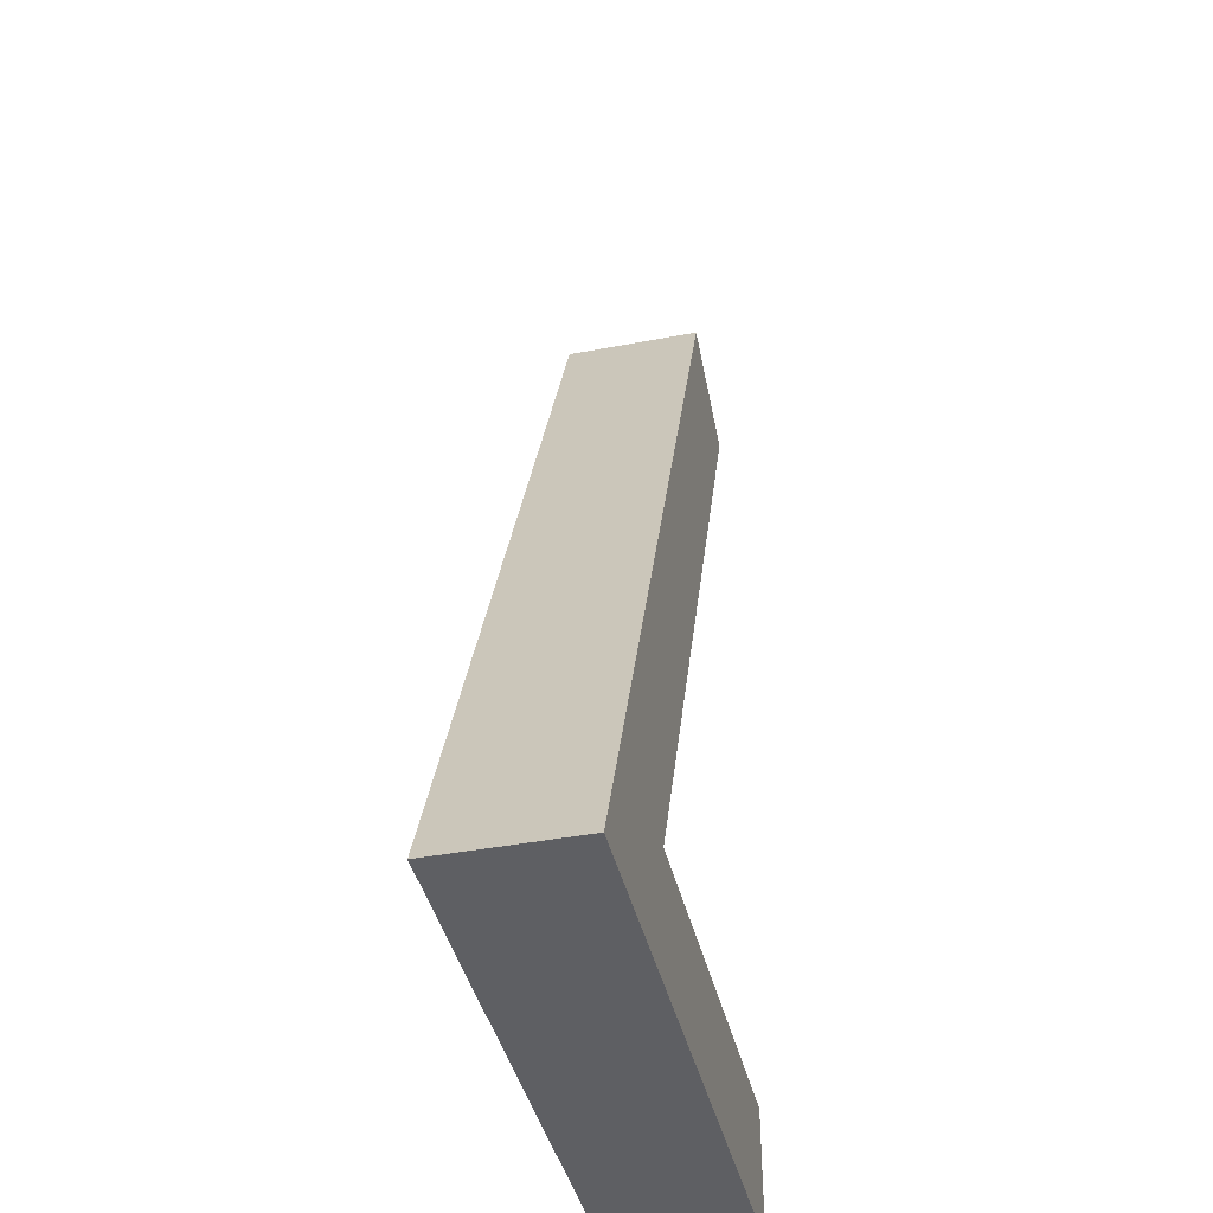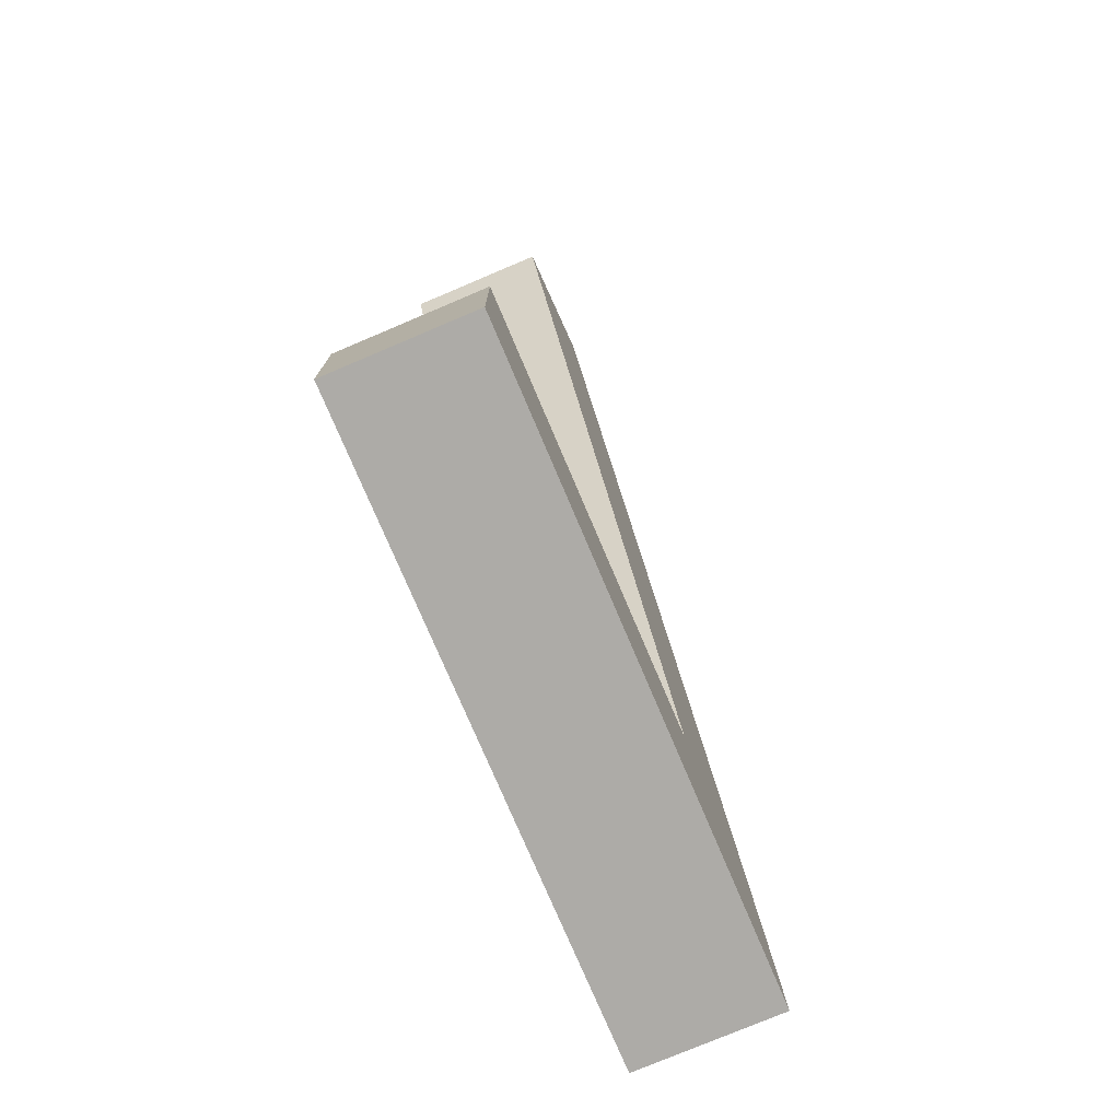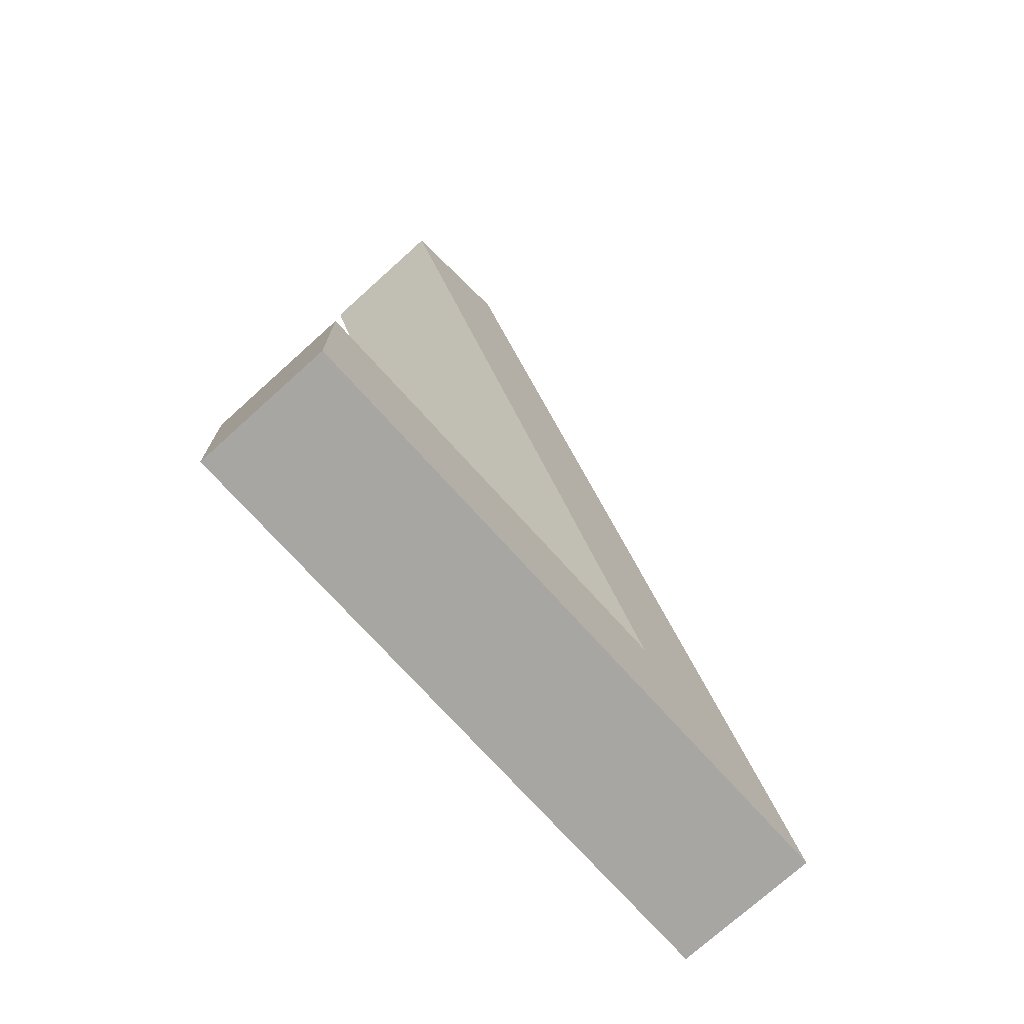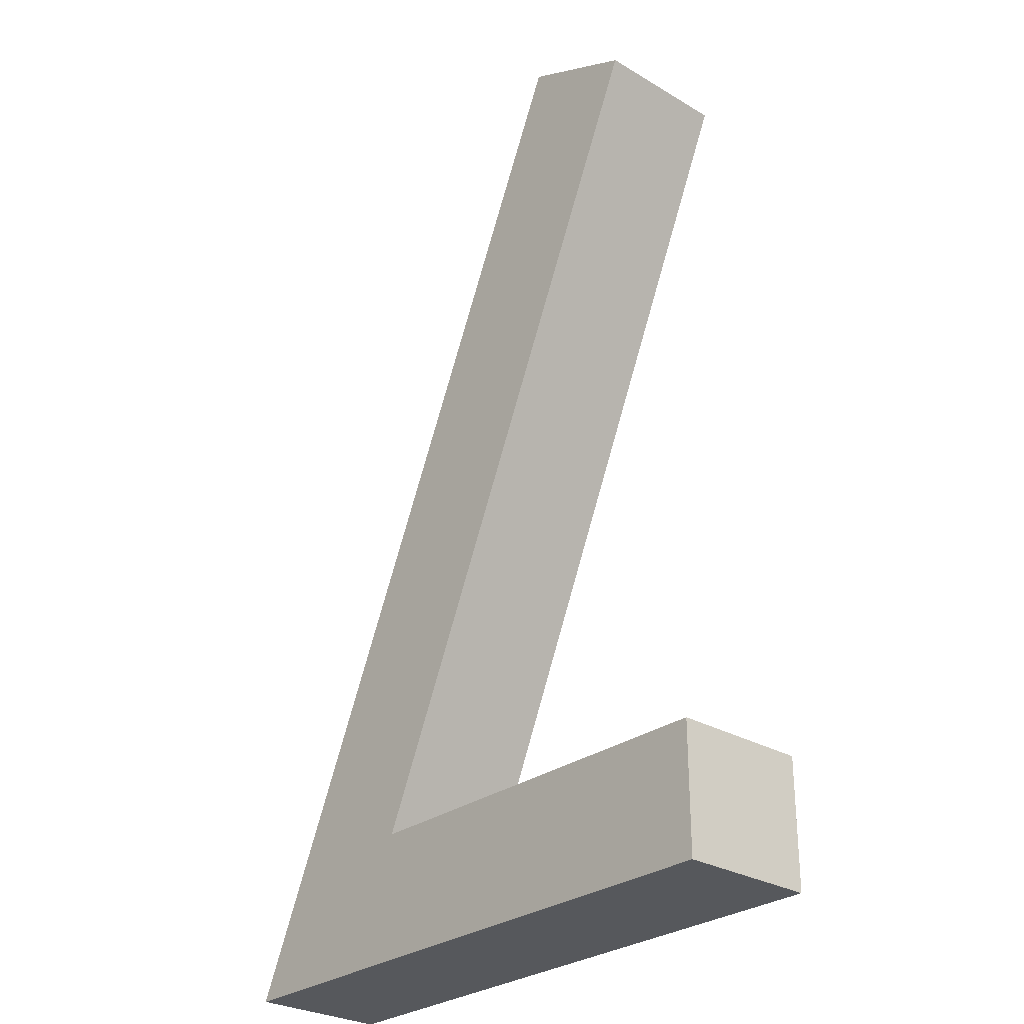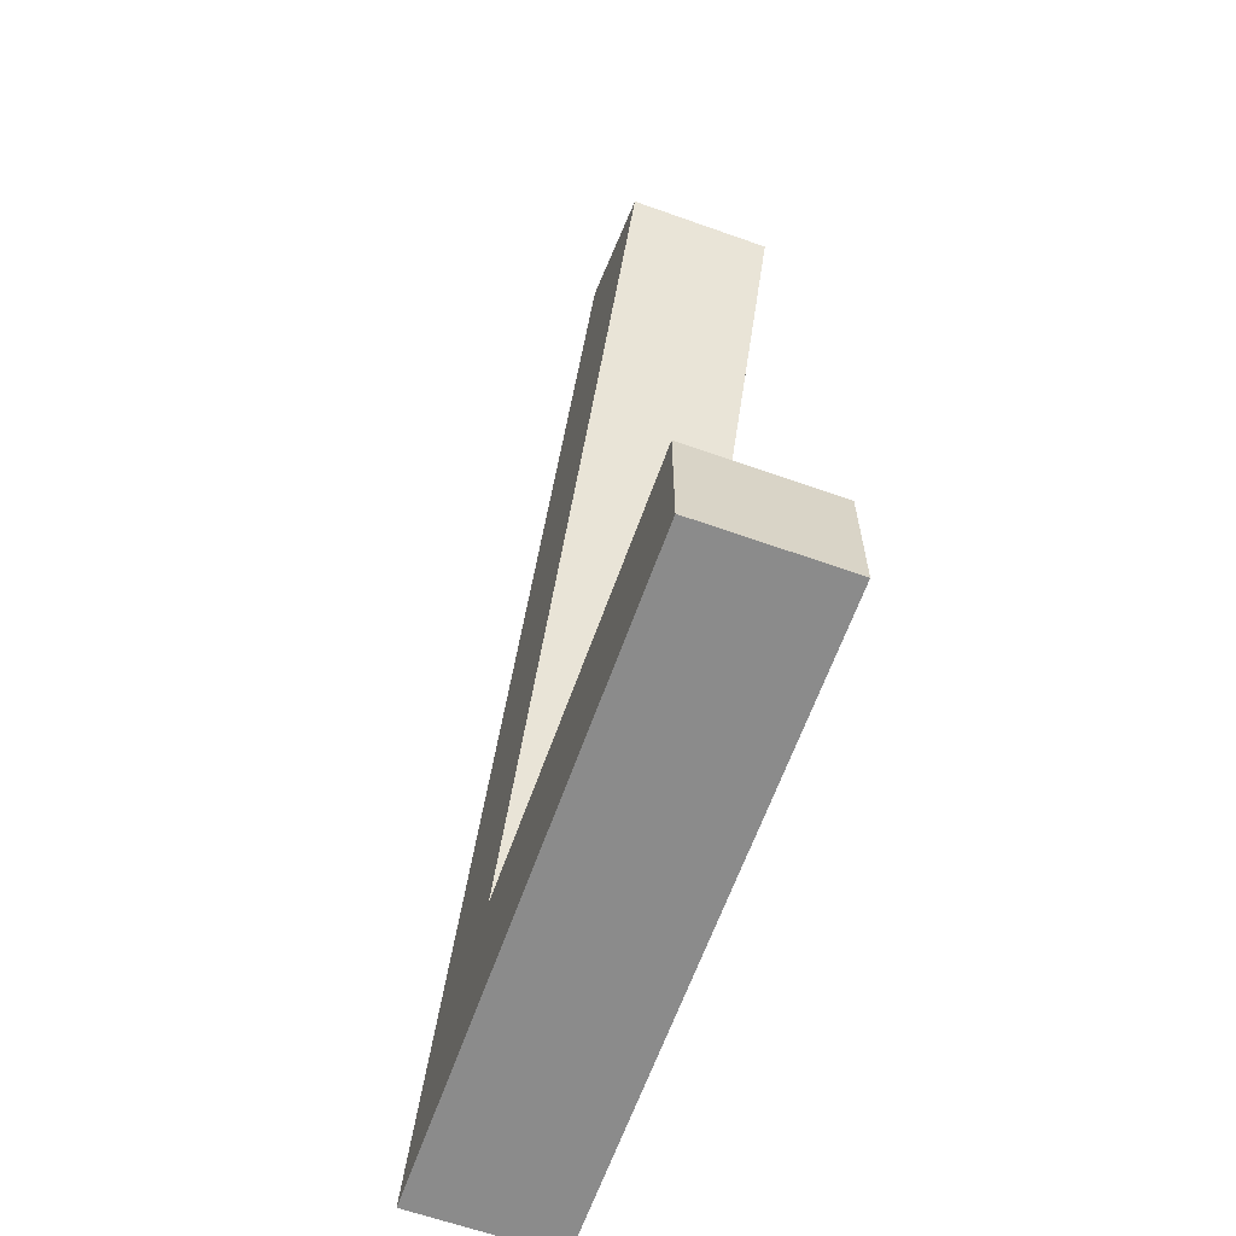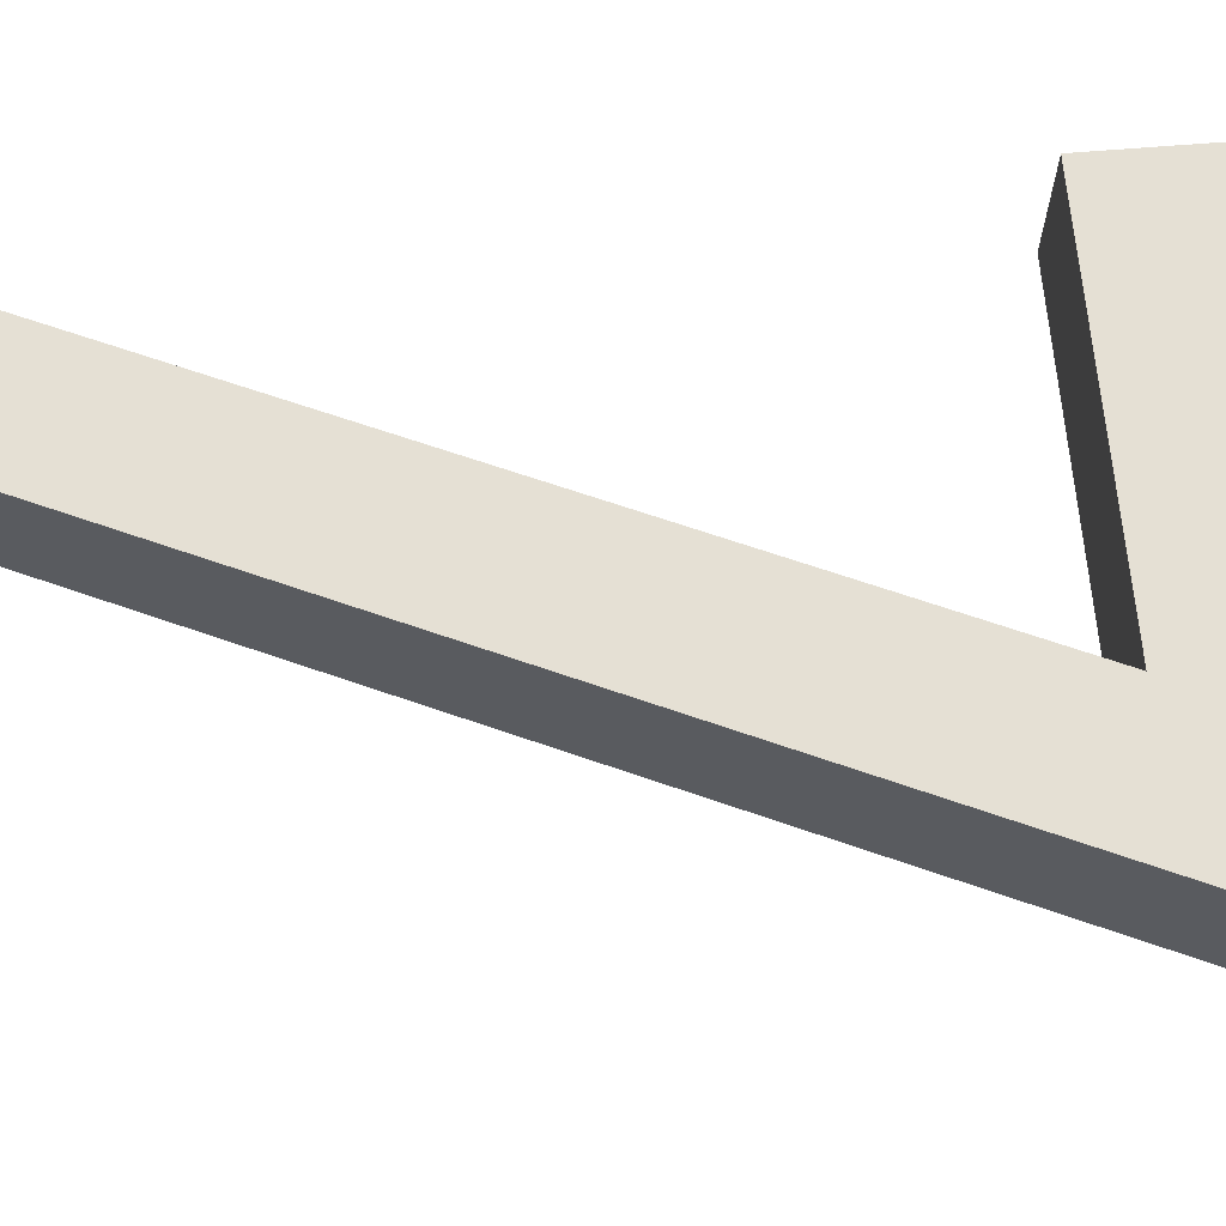
<metadata>
{"format":"obj","ext":"obj","renderer":"f3d","projection":"perspective","resolution":1024,"background":"white","views":[{"elev":-41.3,"azim":103.1,"up":"+Z"},{"elev":-76.4,"azim":-67.0,"up":"+Z"},{"elev":-74.0,"azim":-47.9,"up":"+Z"},{"elev":-28.2,"azim":-131.8,"up":"+Z"},{"elev":-63.9,"azim":-109.7,"up":"+Z"},{"elev":65.6,"azim":85.3,"up":"+Y"}]}
</metadata>
<code>
o Text.019_CUText.1525
v 0.1032 -0.015 -0.1767
v 0.147 -0.015 -0.2046
v 0.0543 -0.015 0.0027
f 3 1 2
o Text.018_CUText.1524
v 0.0147 -0.015 -0.1767
v 0.0147 0.015 -0.1767
v 0.0147 0.015 -0.2046
f 6 4 5
o Text.017_CUText.1523
v 0.0543 -0.015 0.0027
v 0.0543 0.015 0.0027
v 0.0282 0.015 -0.0087
f 9 7 8
o Text.016_CUText.1522
v 0.0543 0.015 0.0027
v 0.0543 -0.015 0.0027
v 0.147 -0.015 -0.2046
f 10 11 12
o Text.015_CUText.1521
v 0.147 0.015 -0.2046
v 0.0147 -0.015 -0.2046
v 0.147 -0.015 -0.2046
f 13 15 14
o Text.014_CUText.1520
v 0.147 -0.015 -0.2046
v 0.0543 0.015 0.0027
v 0.147 0.015 -0.2046
f 17 16 18
o Text.013_CUText.1519
v 0.0147 0.015 -0.2046
v 0.0147 -0.015 -0.1767
v 0.0147 -0.015 -0.2046
f 19 21 20
o Text.012_CUText.1518
v 0.0147 -0.015 -0.2046
v 0.0147 0.015 -0.2046
v 0.147 0.015 -0.2046
f 24 22 23
o Text.011_CUText.1517
v 0.0147 -0.015 -0.1767
v 0.0147 0.015 -0.1767
v 0.1032 -0.015 -0.1767
f 26 25 27
o Text.010_CUText.1516
v 0.1032 0.015 -0.1767
v 0.0282 -0.015 -0.0087
v 0.1032 -0.015 -0.1767
f 28 30 29
o Text.009_CUText.1515
v 0.1032 -0.015 -0.1767
v 0.0147 0.015 -0.1767
v 0.1032 0.015 -0.1767
f 32 31 33
o Text.008_CUText.1514
v 0.0282 -0.015 -0.0087
v 0.0282 0.015 -0.0087
v 0.0543 -0.015 0.0027
f 35 34 36
o Text.007_CUText.1513
v 0.0147 -0.015 -0.2046
v 0.147 -0.015 -0.2046
v 0.0147 -0.015 -0.1767
f 38 39 37
o Text.006_CUText.1512
v 0.0147 -0.015 -0.1767
v 0.1032 -0.015 -0.1767
v 0.147 -0.015 -0.2046
f 41 40 42
o Text.005_CUText.1511
v 0.0282 -0.015 -0.0087
v 0.1032 -0.015 -0.1767
v 0.0543 -0.015 0.0027
f 45 43 44
o Text.004_CUText.1510
v 0.0543 0.015 0.0027
v 0.147 0.015 -0.2046
v 0.1032 0.015 -0.1767
f 48 46 47
o Text.003_CUText.1509
v 0.0147 0.015 -0.2046
v 0.0147 0.015 -0.1767
v 0.147 0.015 -0.2046
f 50 51 49
o Text.002_CUText.1508
v 0.0147 0.015 -0.1767
v 0.147 0.015 -0.2046
v 0.1032 0.015 -0.1767
f 52 54 53
o Text.000_CUText.1507
v 0.0282 0.015 -0.0087
v 0.1032 0.015 -0.1767
v 0.0543 0.015 0.0027
f 55 57 56
o Text.001_CUText.1506
v 0.0282 -0.015 -0.0087
v 0.0282 0.015 -0.0087
v 0.1032 0.015 -0.1767
f 60 58 59

</code>
